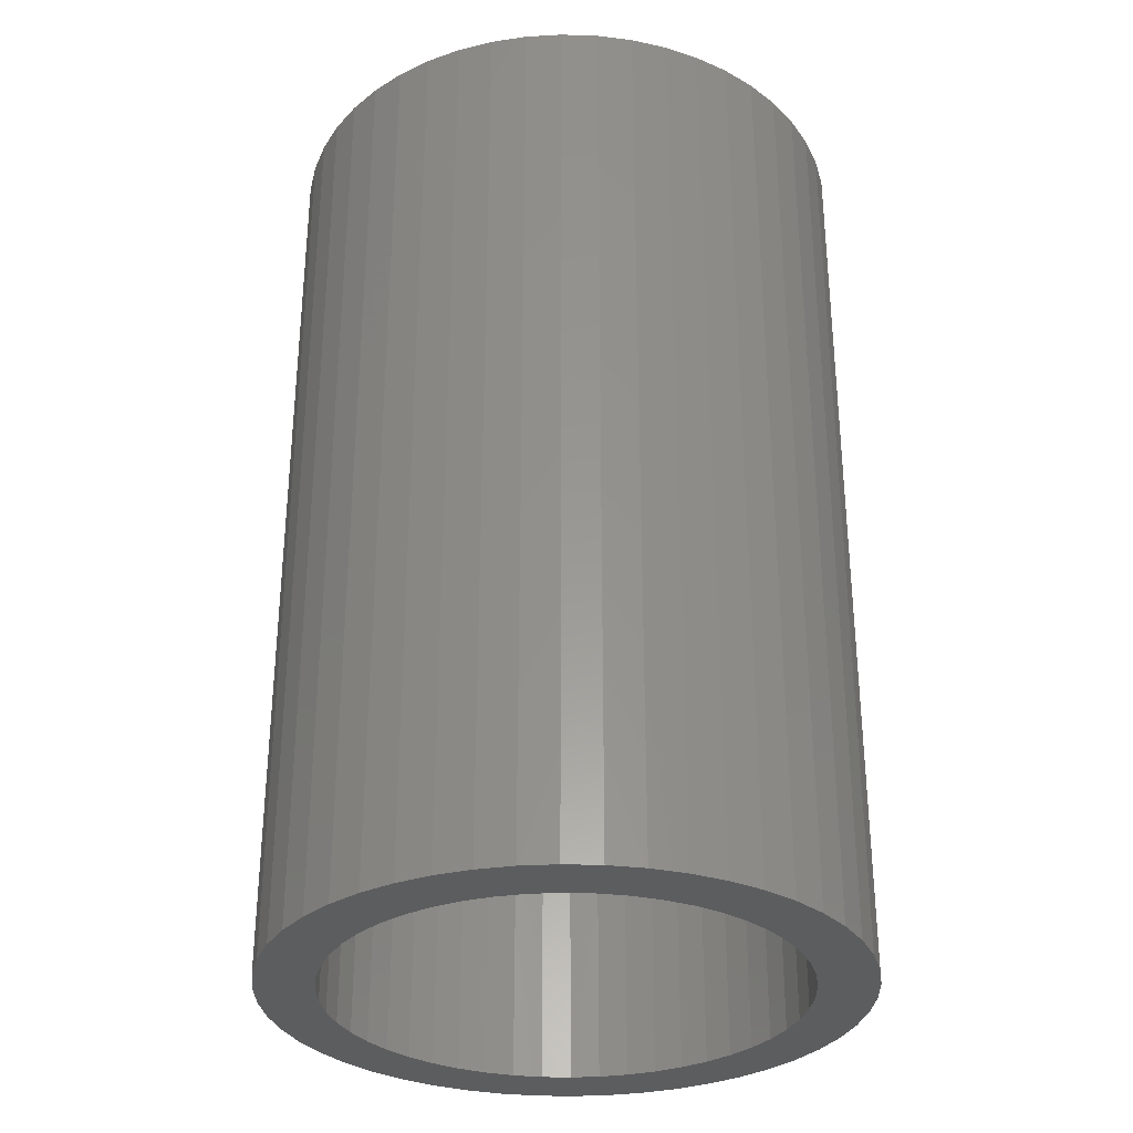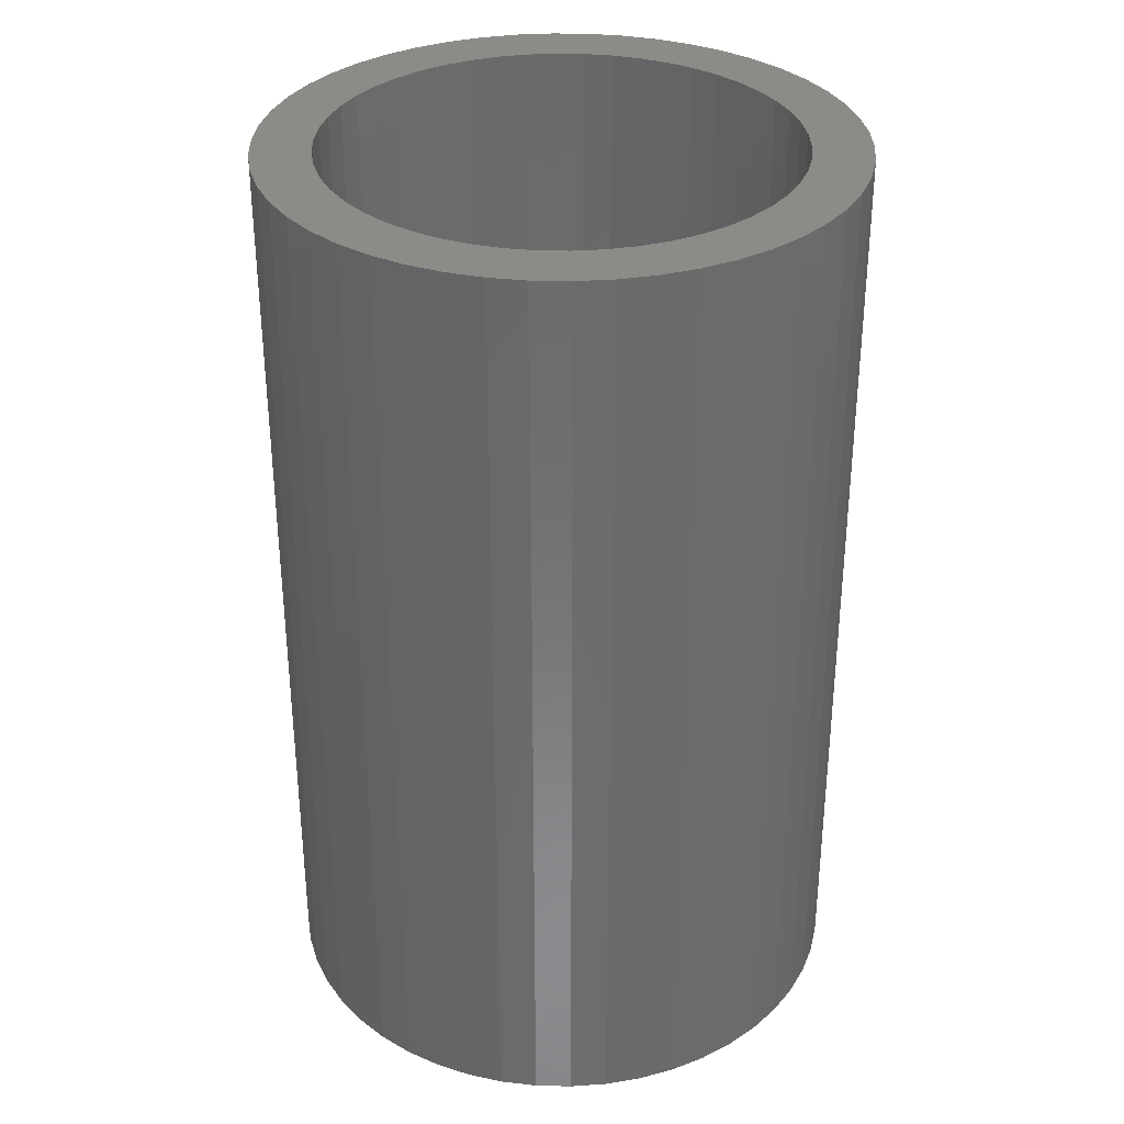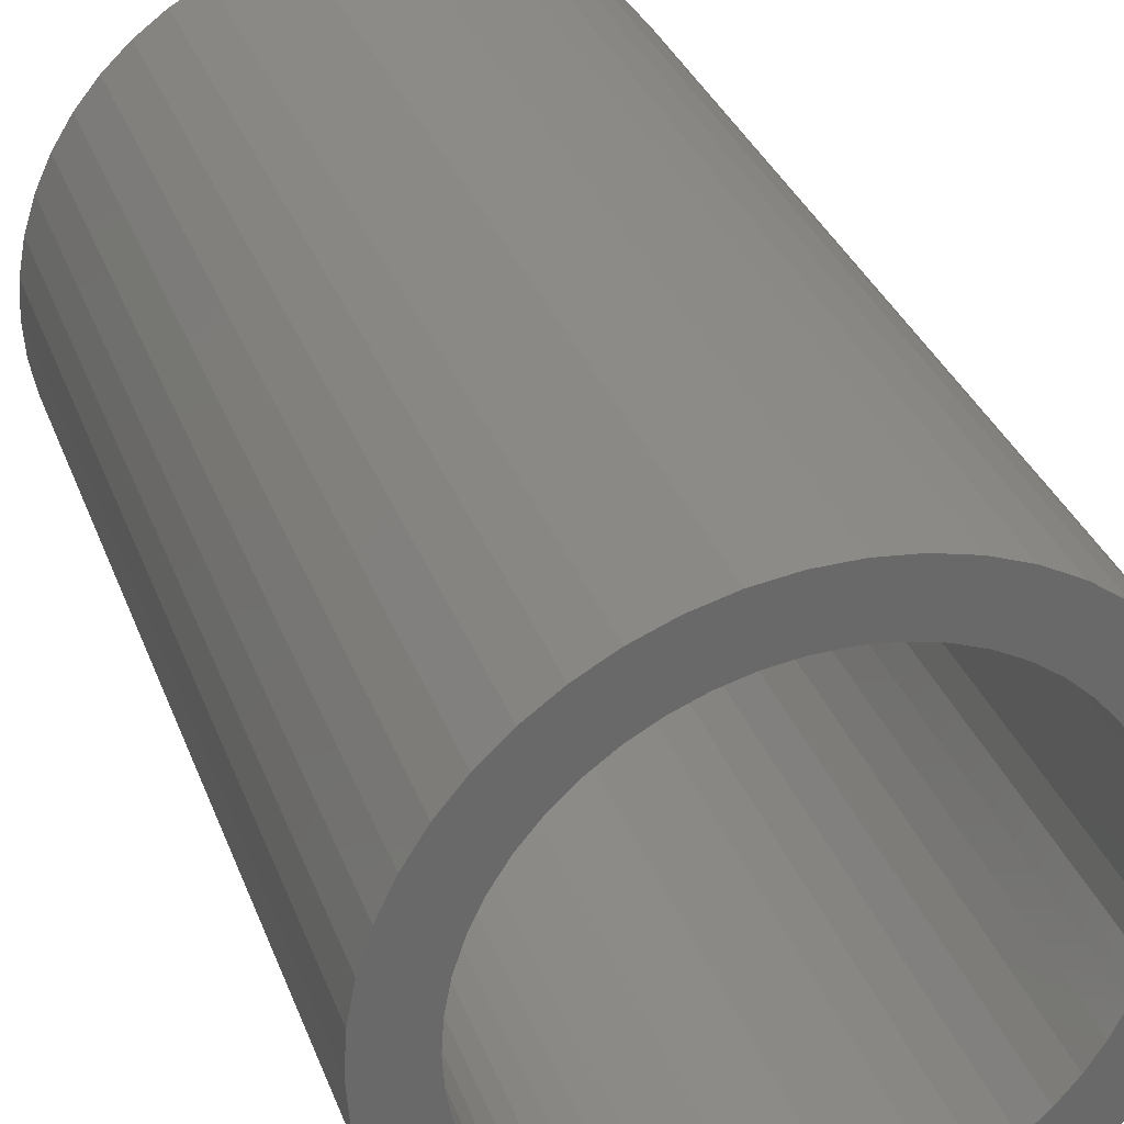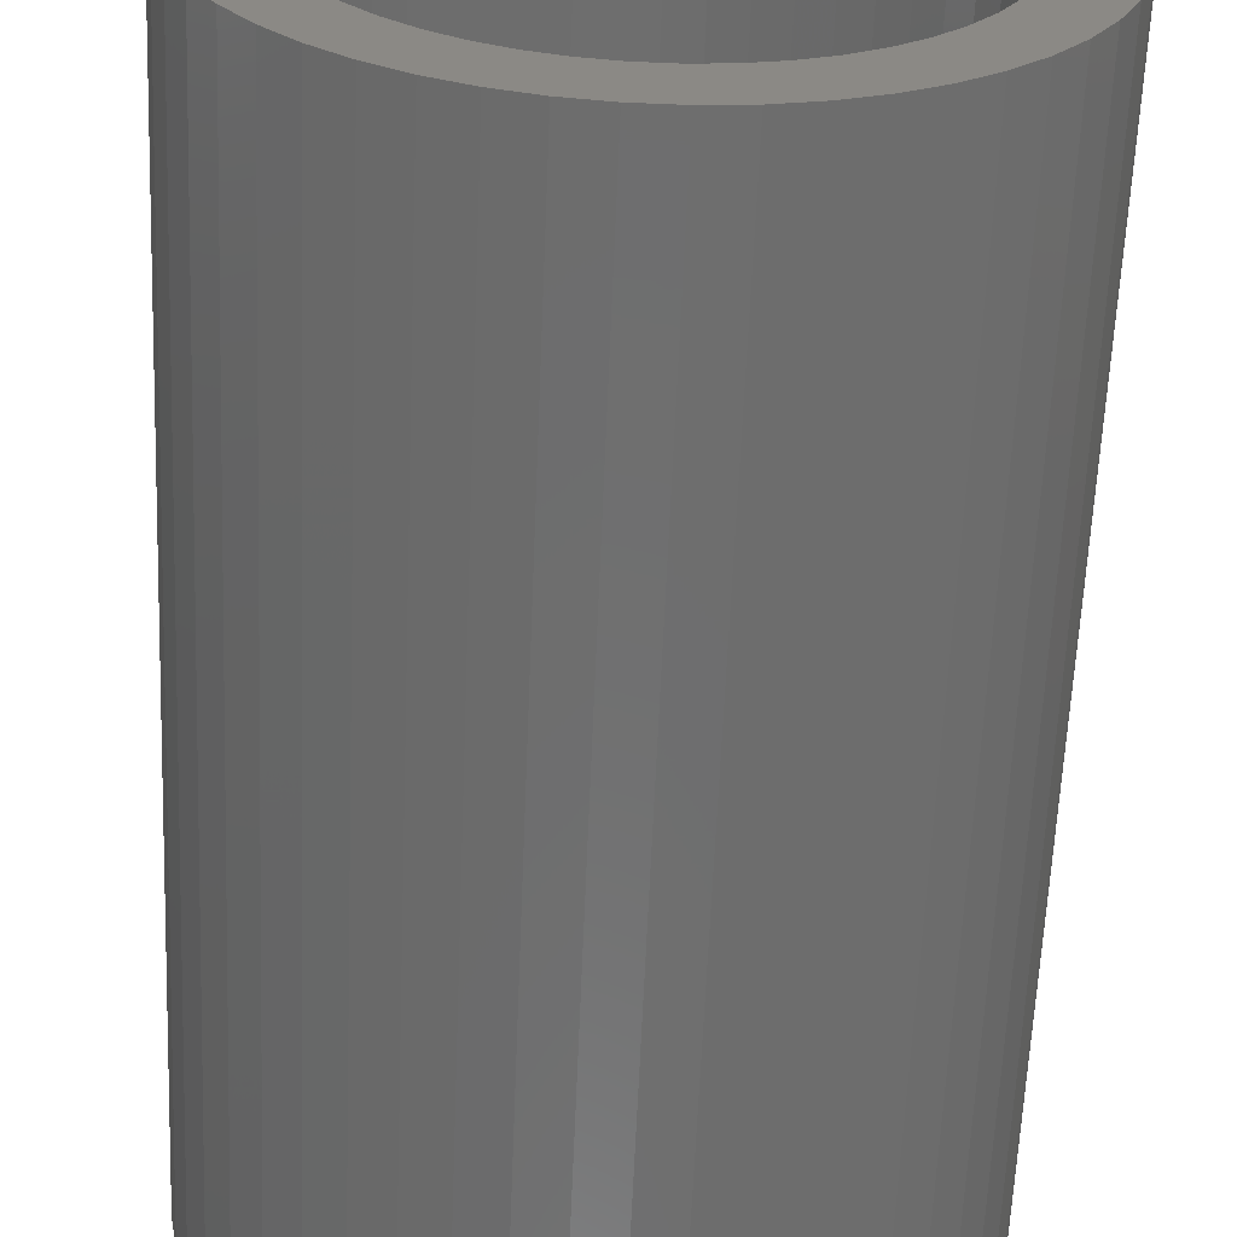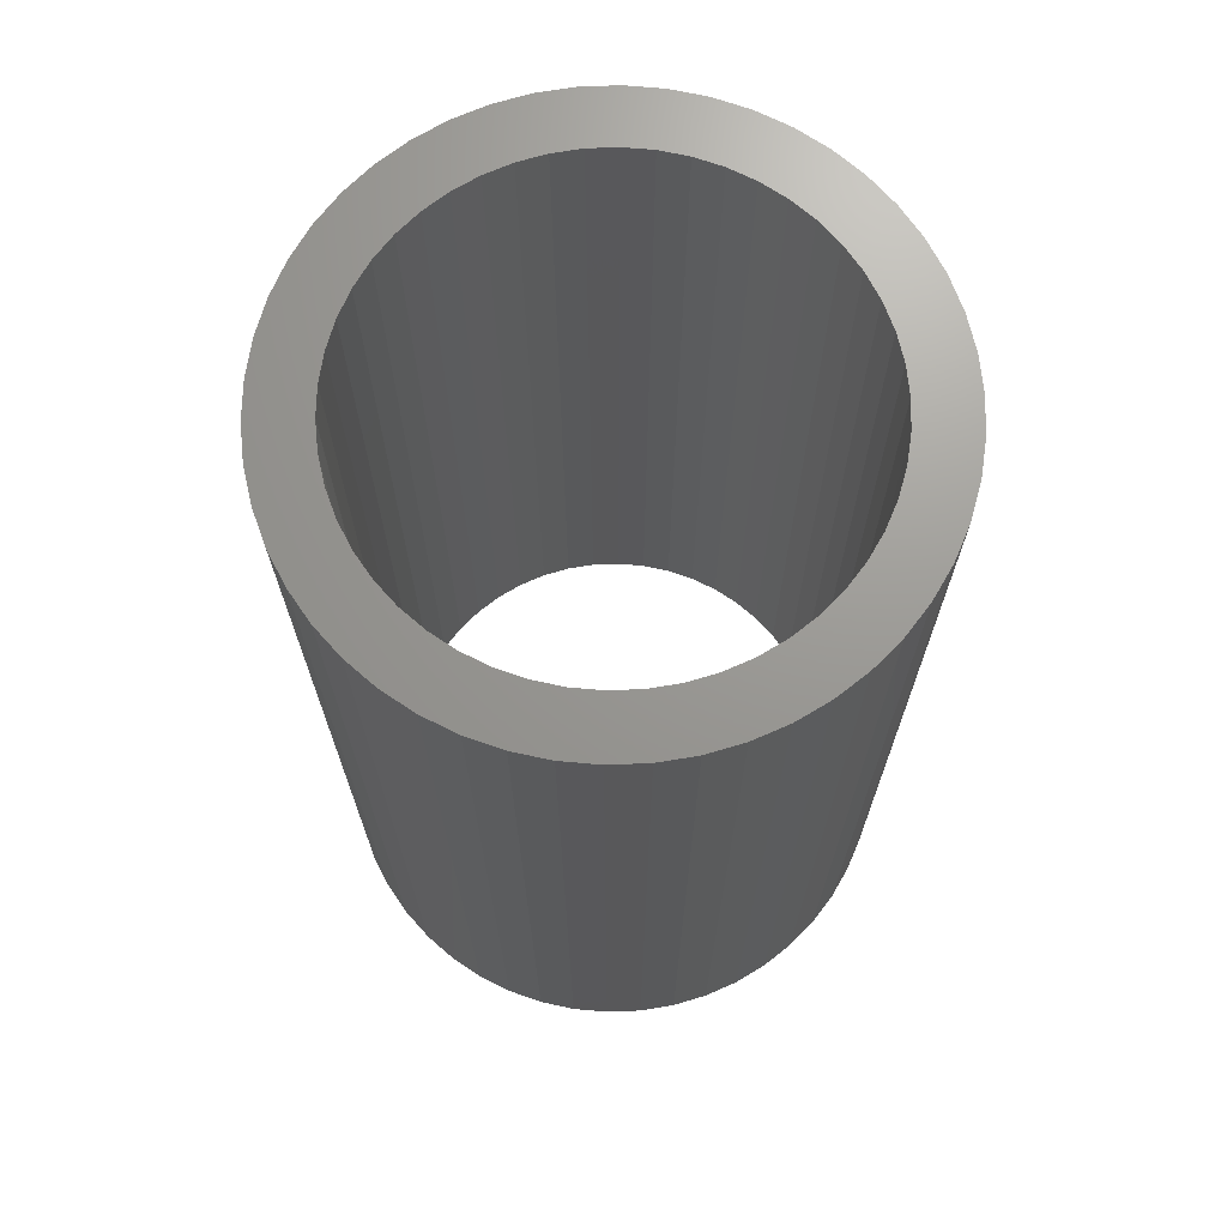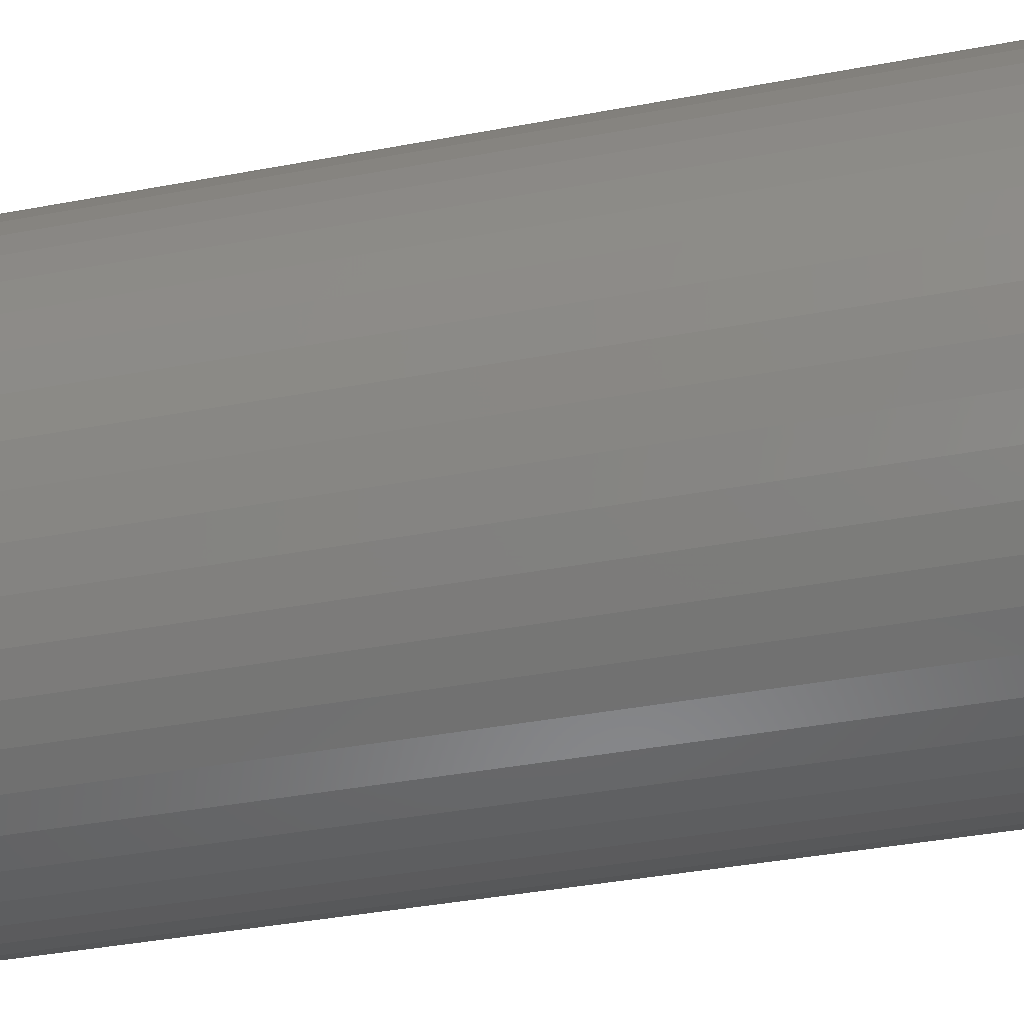
<metadata>
{"format":"stl","ext":"stl","renderer":"f3d","projection":"perspective","resolution":1024,"background":"white","views":[{"elev":-31.5,"azim":69.4,"up":"+Z"},{"elev":33.0,"azim":-156.6,"up":"+Z"},{"elev":33.5,"azim":-18.9,"up":"+Y"},{"elev":-60.6,"azim":-2.4,"up":"+Y"},{"elev":69.8,"azim":-31.0,"up":"+Z"},{"elev":-41.4,"azim":102.7,"up":"+Y"}]}
</metadata>
<code>
# stl→obj: 200 verts, 400 faces
v 7.5 0 12
v 7.441 0.94 -12
v 7.441 0.94 12
v 7.5 0 -12
v -7.5 0 -12
v -7.441 0.94 12
v -7.441 0.94 -12
v -7.5 0 12
v 0.4709 7.485 -12
v -0.4709 7.485 12
v 0.4709 7.485 12
v -0.4709 7.485 -12
v -0.4709 -7.485 -12
v 0.4709 -7.485 12
v -0.4709 -7.485 12
v 0.4709 -7.485 -12
v 5.467 5.134 -12
v 4.781 5.779 12
v 5.467 5.134 12
v 4.781 5.779 -12
v -4.781 5.779 -12
v -5.467 5.134 12
v -4.781 5.779 12
v -5.467 5.134 -12
v -2.318 7.133 -12
v -3.193 6.786 12
v -2.318 7.133 12
v -3.193 6.786 -12
v 6.068 -4.408 12
v 6.572 -3.613 -12
v 6.572 -3.613 12
v 6.068 -4.408 -12
v 6.973 2.761 12
v 6.572 3.613 -12
v 6.572 3.613 12
v 6.973 2.761 -12
v 3.193 6.786 -12
v 2.318 7.133 12
v 3.193 6.786 12
v 2.318 7.133 -12
v 1.405 7.367 12
v 1.405 7.367 -12
v 4.019 6.332 -12
v 4.019 6.332 12
v -6.973 2.761 -12
v -6.572 3.613 12
v -6.572 3.613 -12
v -6.973 2.761 12
v 6 0 12
v 5.953 0.752 12
v 7.264 1.865 12
v 7.441 -0.94 12
v 5.811 1.492 12
v 5.953 -0.752 12
v 5.579 2.209 12
v 7.264 -1.865 12
v 5.258 2.891 12
v 6.068 4.408 12
v 5.811 -1.492 12
v 6.973 -2.761 12
v 4.854 3.527 12
v 4.374 4.107 12
v 3.825 4.623 12
v 3.215 5.066 12
v 2.555 5.429 12
v 1.854 5.706 12
v 1.124 5.894 12
v 0.3767 5.988 12
v -0.3767 5.988 12
v -1.124 5.894 12
v -1.405 7.367 12
v -1.854 5.706 12
v -2.555 5.429 12
v -3.215 5.066 12
v -4.019 6.332 12
v -3.825 4.623 12
v -4.374 4.107 12
v -4.854 3.527 12
v -6.068 4.408 12
v -5.258 2.891 12
v -5.579 2.209 12
v -5.811 1.492 12
v 5.579 -2.209 12
v 5.258 -2.891 12
v 4.854 -3.527 12
v 5.467 -5.134 12
v 4.374 -4.107 12
v 4.781 -5.779 12
v 3.825 -4.623 12
v 4.019 -6.332 12
v 3.215 -5.066 12
v 3.193 -6.786 12
v 2.555 -5.429 12
v 2.318 -7.133 12
v 1.854 -5.706 12
v 1.405 -7.367 12
v 1.124 -5.894 12
v 0.3767 -5.988 12
v -0.3767 -5.988 12
v -1.124 -5.894 12
v -1.405 -7.367 12
v -1.854 -5.706 12
v -2.318 -7.133 12
v -2.555 -5.429 12
v -3.193 -6.786 12
v -3.215 -5.066 12
v -4.019 -6.332 12
v -3.825 -4.623 12
v -4.781 -5.779 12
v -4.374 -4.107 12
v -5.467 -5.134 12
v -4.854 -3.527 12
v -6.068 -4.408 12
v -5.258 -2.891 12
v -6.572 -3.613 12
v -5.579 -2.209 12
v -6.973 -2.761 12
v -5.811 -1.492 12
v -7.264 -1.865 12
v -5.953 -0.752 12
v -7.441 -0.94 12
v -6 0 12
v -7.264 1.865 12
v -5.953 0.752 12
v -1.405 7.367 -12
v 1.405 -7.367 -12
v 2.318 -7.133 -12
v 3.193 -6.786 -12
v 7.264 1.865 -12
v 6.068 4.408 -12
v -6.068 4.408 -12
v -7.264 1.865 -12
v -4.019 6.332 -12
v 7.441 -0.94 -12
v 4.019 -6.332 -12
v 5.467 -5.134 -12
v 7.264 -1.865 -12
v -6.973 -2.761 -12
v -7.264 -1.865 -12
v 4.781 -5.779 -12
v 6.973 -2.761 -12
v -5.467 -5.134 -12
v -4.781 -5.779 -12
v -6.068 -4.408 -12
v -6.572 -3.613 -12
v 6 0 -12
v 5.953 -0.752 -12
v 5.811 -1.492 -12
v 5.953 0.752 -12
v 5.579 -2.209 -12
v 5.258 -2.891 -12
v 5.811 1.492 -12
v 4.854 -3.527 -12
v 4.374 -4.107 -12
v 3.825 -4.623 -12
v 3.215 -5.066 -12
v 2.555 -5.429 -12
v 1.854 -5.706 -12
v 1.124 -5.894 -12
v 0.3767 -5.988 -12
v -0.3767 -5.988 -12
v -1.124 -5.894 -12
v -1.405 -7.367 -12
v -1.854 -5.706 -12
v -2.318 -7.133 -12
v -2.555 -5.429 -12
v -3.193 -6.786 -12
v -3.215 -5.066 -12
v -4.019 -6.332 -12
v -3.825 -4.623 -12
v -4.374 -4.107 -12
v -4.854 -3.527 -12
v -5.258 -2.891 -12
v -5.579 -2.209 -12
v -5.811 -1.492 -12
v 5.579 2.209 -12
v 5.258 2.891 -12
v 4.854 3.527 -12
v 4.374 4.107 -12
v 3.825 4.623 -12
v 3.215 5.066 -12
v 2.555 5.429 -12
v 1.854 5.706 -12
v 1.124 5.894 -12
v 0.3767 5.988 -12
v -0.3767 5.988 -12
v -1.124 5.894 -12
v -1.854 5.706 -12
v -2.555 5.429 -12
v -3.215 5.066 -12
v -3.825 4.623 -12
v -4.374 4.107 -12
v -4.854 3.527 -12
v -5.258 2.891 -12
v -5.579 2.209 -12
v -5.811 1.492 -12
v -5.953 0.752 -12
v -6 0 -12
v -5.953 -0.752 -12
v -7.441 -0.94 -12
f 1 2 3
f 2 1 4
f 5 6 7
f 6 5 8
f 9 10 11
f 10 9 12
f 13 14 15
f 14 13 16
f 17 18 19
f 18 17 20
f 21 22 23
f 22 21 24
f 25 26 27
f 26 25 28
f 29 30 31
f 30 29 32
f 33 34 35
f 34 33 36
f 37 38 39
f 38 37 40
f 40 41 38
f 41 40 42
f 43 39 44
f 39 43 37
f 45 46 47
f 46 45 48
f 49 1 3
f 50 3 51
f 1 49 52
f 53 51 33
f 54 52 49
f 55 33 35
f 52 54 56
f 57 35 58
f 59 56 54
f 56 59 60
f 3 50 49
f 51 53 50
f 33 55 53
f 61 58 19
f 35 57 55
f 58 61 57
f 62 19 18
f 19 62 61
f 63 18 44
f 18 63 62
f 44 64 63
f 39 64 44
f 39 65 64
f 38 65 39
f 38 66 65
f 41 66 38
f 41 67 66
f 11 67 41
f 11 68 67
f 11 69 68
f 10 69 11
f 10 70 69
f 71 70 10
f 71 72 70
f 27 72 71
f 27 73 72
f 26 73 27
f 26 74 73
f 75 74 26
f 74 75 76
f 23 76 75
f 76 23 77
f 22 77 23
f 77 22 78
f 79 78 22
f 78 79 80
f 46 80 79
f 80 46 81
f 81 48 82
f 48 81 46
f 83 60 59
f 60 83 31
f 84 31 83
f 31 84 29
f 85 29 84
f 29 85 86
f 87 86 85
f 86 87 88
f 89 88 87
f 88 89 90
f 91 90 89
f 91 92 90
f 93 92 91
f 93 94 92
f 95 94 93
f 95 96 94
f 97 96 95
f 97 14 96
f 98 14 97
f 99 14 98
f 99 15 14
f 100 15 99
f 100 101 15
f 102 101 100
f 102 103 101
f 104 103 102
f 104 105 103
f 106 105 104
f 107 106 108
f 106 107 105
f 109 108 110
f 108 109 107
f 111 110 112
f 113 112 114
f 110 111 109
f 115 114 116
f 117 116 118
f 119 118 120
f 112 113 111
f 121 120 122
f 123 82 48
f 82 123 124
f 114 115 113
f 6 124 123
f 116 117 115
f 124 6 122
f 118 119 117
f 8 122 6
f 120 121 119
f 122 8 121
f 12 71 10
f 71 12 125
f 16 96 14
f 96 16 126
f 127 92 94
f 92 127 128
f 51 36 33
f 36 51 129
f 3 129 51
f 129 3 2
f 58 17 19
f 17 58 130
f 35 130 58
f 130 35 34
f 42 11 41
f 11 42 9
f 20 44 18
f 44 20 43
f 47 79 131
f 79 47 46
f 131 22 24
f 22 131 79
f 132 48 45
f 48 132 123
f 7 123 132
f 123 7 6
f 28 75 26
f 75 28 133
f 133 23 75
f 23 133 21
f 125 27 71
f 27 125 25
f 52 4 1
f 4 52 134
f 128 90 92
f 90 128 135
f 86 32 29
f 32 86 136
f 56 134 52
f 134 56 137
f 138 119 139
f 119 138 117
f 140 86 88
f 86 140 136
f 31 141 60
f 141 31 30
f 142 109 111
f 109 142 143
f 144 115 145
f 115 144 113
f 146 4 134
f 147 134 137
f 4 146 2
f 148 137 141
f 149 2 146
f 150 141 30
f 2 149 129
f 151 30 32
f 152 129 149
f 129 152 36
f 134 147 146
f 137 148 147
f 141 150 148
f 153 32 136
f 30 151 150
f 32 153 151
f 154 136 140
f 136 154 153
f 155 140 135
f 140 155 154
f 135 156 155
f 128 156 135
f 128 157 156
f 127 157 128
f 127 158 157
f 126 158 127
f 126 159 158
f 16 159 126
f 16 160 159
f 16 161 160
f 13 161 16
f 13 162 161
f 163 162 13
f 163 164 162
f 165 164 163
f 165 166 164
f 167 166 165
f 167 168 166
f 169 168 167
f 168 169 170
f 143 170 169
f 170 143 171
f 142 171 143
f 171 142 172
f 144 172 142
f 172 144 173
f 145 173 144
f 173 145 174
f 174 138 175
f 138 174 145
f 176 36 152
f 36 176 34
f 177 34 176
f 34 177 130
f 178 130 177
f 130 178 17
f 179 17 178
f 17 179 20
f 180 20 179
f 20 180 43
f 181 43 180
f 181 37 43
f 182 37 181
f 182 40 37
f 183 40 182
f 183 42 40
f 184 42 183
f 184 9 42
f 185 9 184
f 186 9 185
f 186 12 9
f 187 12 186
f 187 125 12
f 188 125 187
f 188 25 125
f 189 25 188
f 189 28 25
f 190 28 189
f 133 190 191
f 190 133 28
f 21 191 192
f 191 21 133
f 24 192 193
f 131 193 194
f 192 24 21
f 47 194 195
f 45 195 196
f 132 196 197
f 193 131 24
f 7 197 198
f 139 175 138
f 175 139 199
f 194 47 131
f 200 199 139
f 195 45 47
f 199 200 198
f 196 132 45
f 5 198 200
f 197 7 132
f 198 5 7
f 126 94 96
f 94 126 127
f 135 88 90
f 88 135 140
f 60 137 56
f 137 60 141
f 163 15 101
f 15 163 13
f 167 103 105
f 103 167 165
f 165 101 103
f 101 165 163
f 142 113 144
f 113 142 111
f 145 117 138
f 117 145 115
f 139 121 200
f 121 139 119
f 200 8 5
f 8 200 121
f 169 105 107
f 105 169 167
f 143 107 109
f 107 143 169
f 177 61 178
f 61 177 57
f 184 66 67
f 66 184 183
f 183 65 66
f 65 183 182
f 189 72 73
f 72 189 188
f 81 194 80
f 194 81 195
f 148 54 147
f 54 148 59
f 180 62 63
f 62 180 179
f 182 64 65
f 64 182 181
f 78 192 77
f 192 78 193
f 187 69 70
f 69 187 186
f 192 76 77
f 76 192 191
f 146 50 149
f 50 146 49
f 170 110 108
f 110 170 171
f 114 174 116
f 174 114 173
f 178 62 179
f 62 178 61
f 186 68 69
f 68 186 185
f 181 63 64
f 63 181 180
f 122 197 124
f 197 122 198
f 82 195 81
f 195 82 196
f 80 193 78
f 193 80 194
f 188 70 72
f 70 188 187
f 191 74 76
f 74 191 190
f 190 73 74
f 73 190 189
f 147 49 146
f 49 147 54
f 112 173 114
f 173 112 172
f 159 98 97
f 98 159 160
f 176 57 177
f 57 176 55
f 152 55 176
f 55 152 53
f 149 53 152
f 53 149 50
f 185 67 68
f 67 185 184
f 124 196 82
f 196 124 197
f 151 83 150
f 83 151 84
f 150 59 148
f 59 150 83
f 154 89 87
f 89 154 155
f 154 85 153
f 85 154 87
f 164 104 102
f 104 164 166
f 162 102 100
f 102 162 164
f 161 100 99
f 100 161 162
f 120 198 122
f 198 120 199
f 116 175 118
f 175 116 174
f 110 172 112
f 172 110 171
f 157 95 93
f 95 157 158
f 158 97 95
f 97 158 159
f 155 91 89
f 91 155 156
f 156 93 91
f 93 156 157
f 153 84 151
f 84 153 85
f 160 99 98
f 99 160 161
f 166 106 104
f 106 166 168
f 118 199 120
f 199 118 175
f 168 108 106
f 108 168 170

</code>
